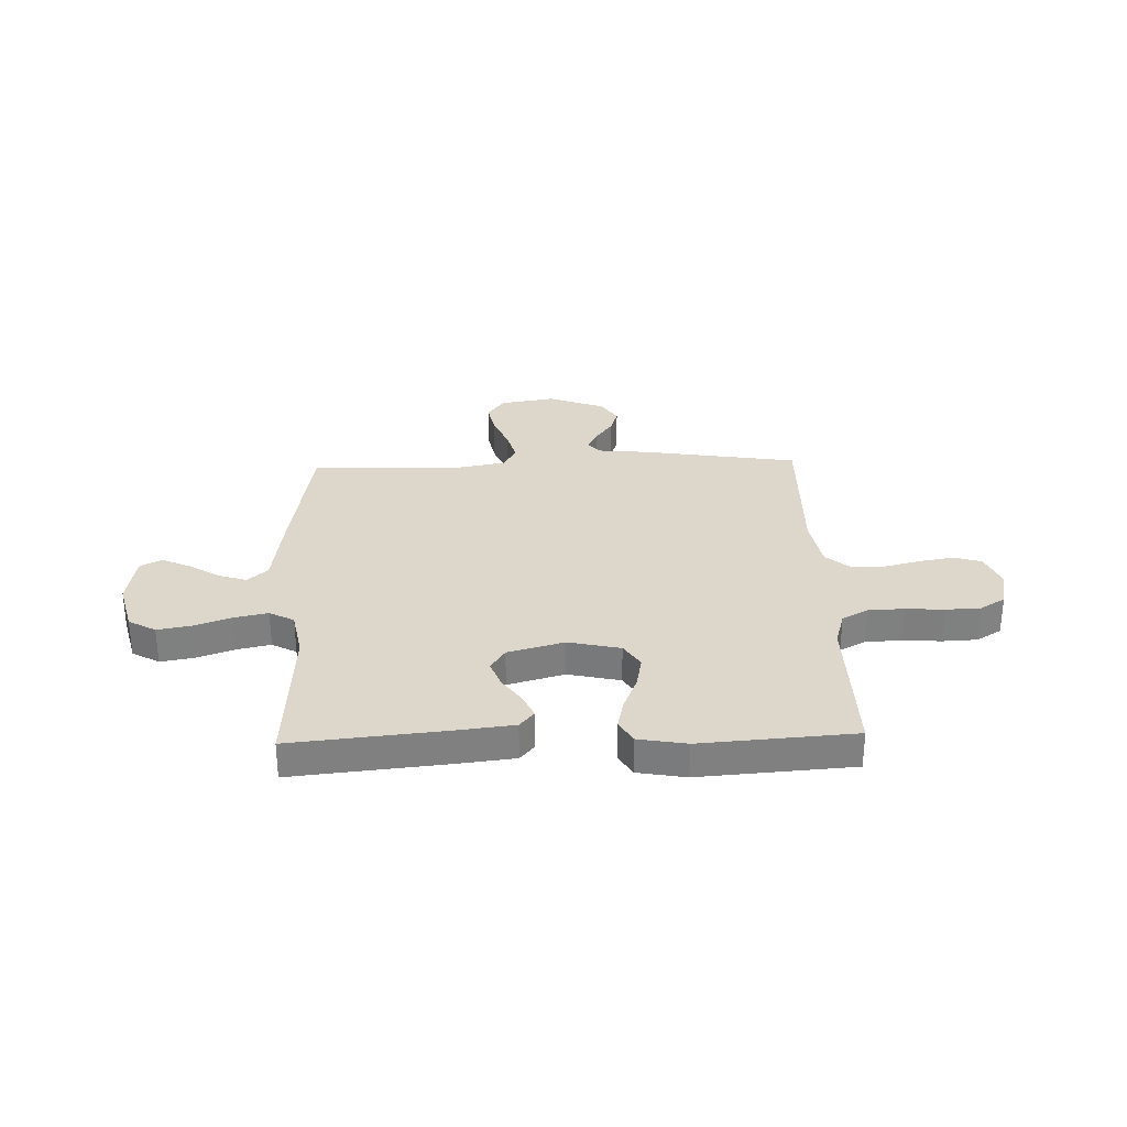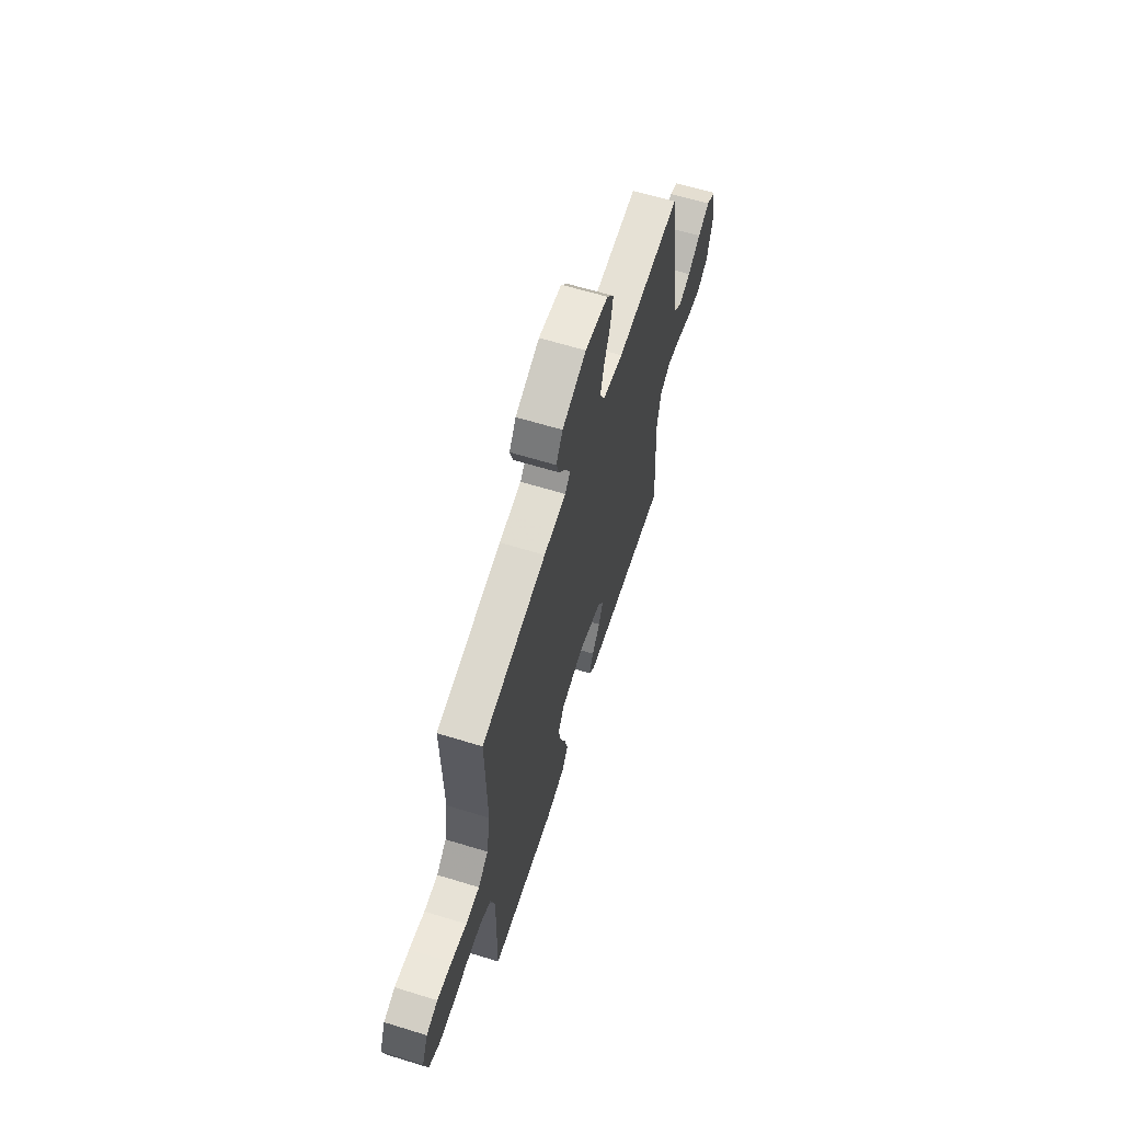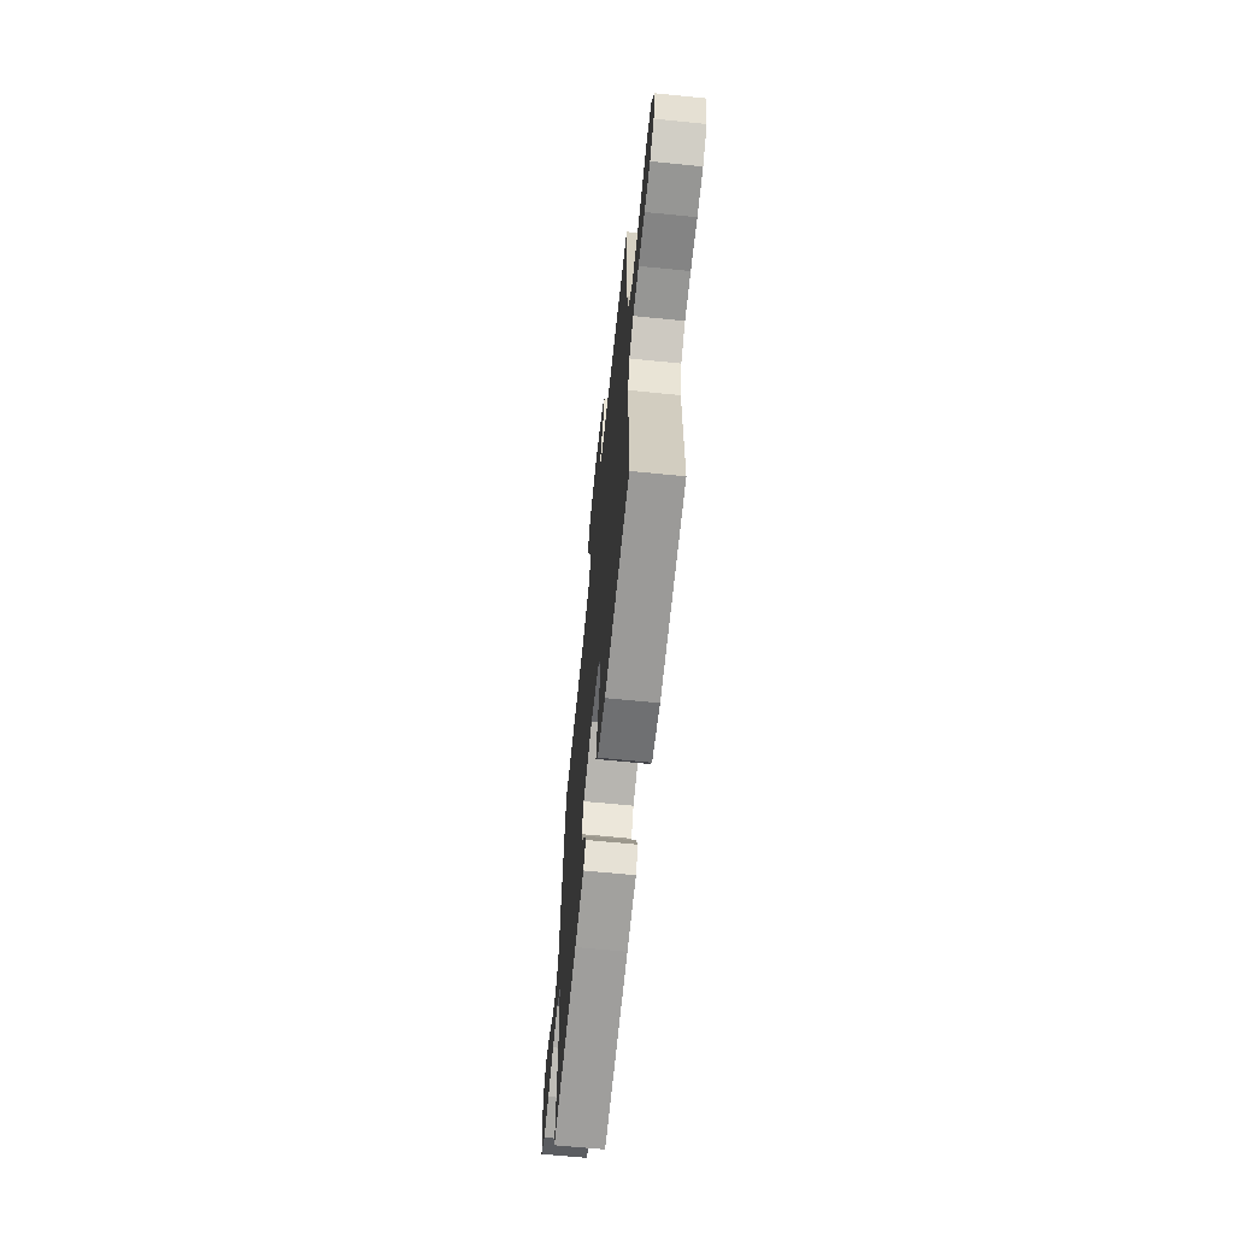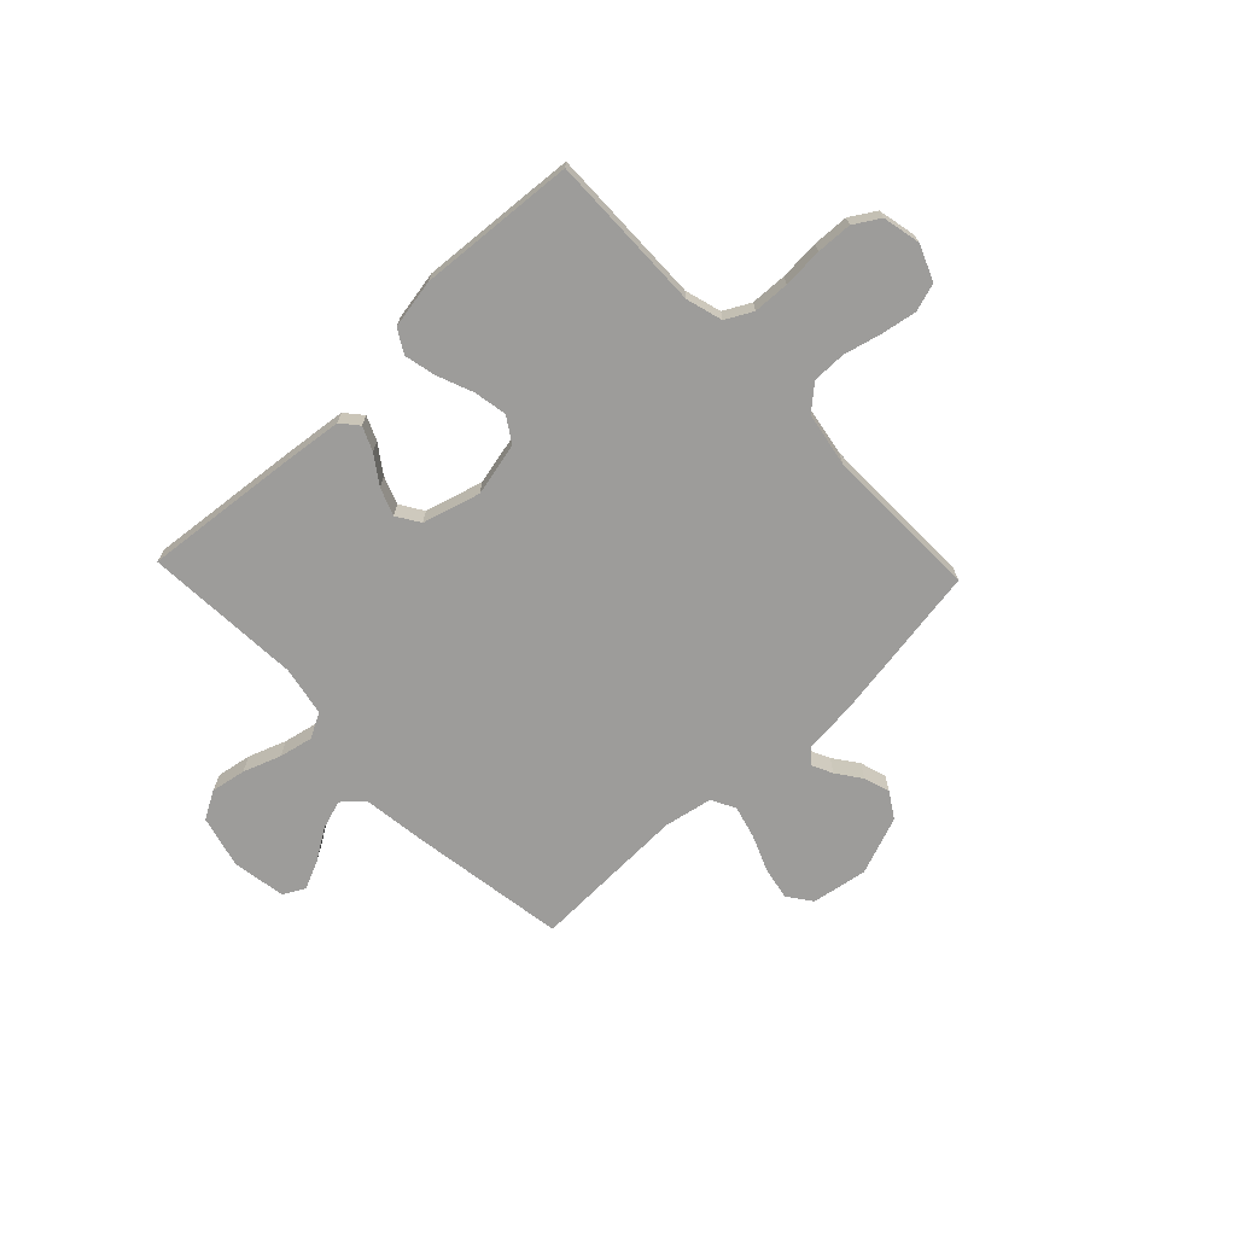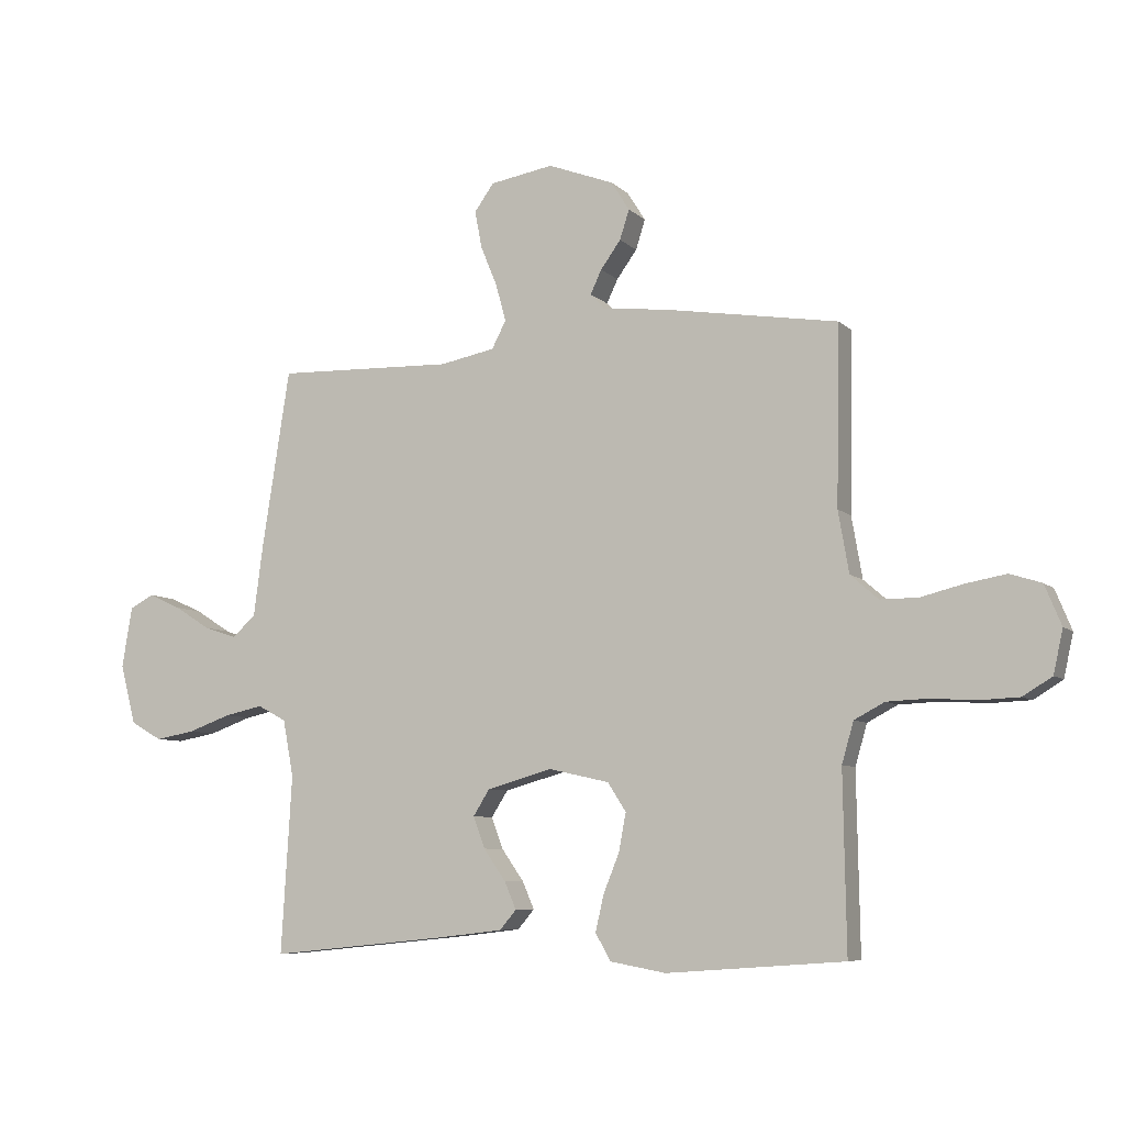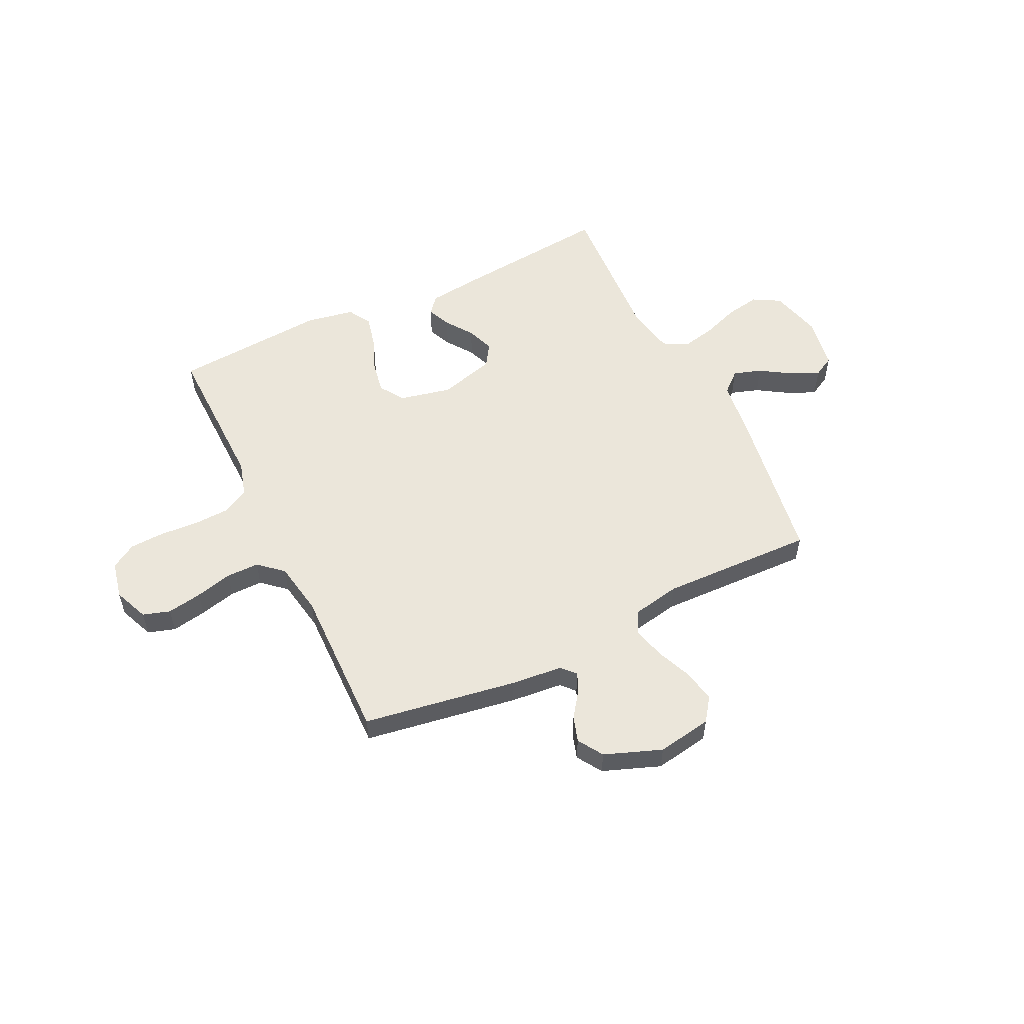
<metadata>
{"format":"obj","ext":"obj","renderer":"f3d","projection":"perspective","resolution":1024,"background":"white","views":[{"elev":30.4,"azim":178.2,"up":"+Y"},{"elev":63.0,"azim":-72.7,"up":"+Z"},{"elev":-65.2,"azim":-95.8,"up":"+Z"},{"elev":-70.0,"azim":-136.4,"up":"+Y"},{"elev":-7.3,"azim":-156.0,"up":"+Z"},{"elev":54.8,"azim":-25.9,"up":"+Y"}]}
</metadata>
<code>
v -0.5 0.07 -0.5
v -0.495 0.07 -0.2
v -0.515 0.07 -0.131
v -0.566 0.07 -0.104
v -0.635 0.07 -0.101
v -0.711 0.07 -0.106
v -0.779 0.07 -0.103
v -0.828 0.07 -0.073
v -0.844 0.07 0
v -0.816 0.07 0.068
v -0.763 0.07 0.085
v -0.695 0.07 0.073
v -0.623 0.07 0.055
v -0.559 0.07 0.055
v -0.512 0.07 0.096
v -0.494 0.07 0.2
v -0.5 0.07 0.5
v -0.2 0.07 0.548
v -0.098 0.07 0.558
v -0.073 0.07 0.585
v -0.092 0.07 0.625
v -0.126 0.07 0.672
v -0.142 0.07 0.722
v -0.111 0.07 0.771
v 0 0.07 0.813
v 0.107 0.07 0.795
v 0.14 0.07 0.749
v 0.128 0.07 0.686
v 0.1 0.07 0.618
v 0.083 0.07 0.555
v 0.107 0.07 0.509
v 0.2 0.07 0.491
v 0.5 0.07 0.5
v 0.547 0.07 0.2
v 0.563 0.07 0.078
v 0.603 0.07 0.043
v 0.658 0.07 0.061
v 0.718 0.07 0.099
v 0.773 0.07 0.124
v 0.814 0.07 0.102
v 0.831 0.07 0
v 0.805 0.07 -0.101
v 0.752 0.07 -0.131
v 0.685 0.07 -0.119
v 0.613 0.07 -0.093
v 0.548 0.07 -0.079
v 0.5 0.07 -0.105
v 0.482 0.07 -0.2
v 0.5 0.07 -0.5
v 0.2 0.07 -0.47
v 0.089 0.07 -0.457
v 0.061 0.07 -0.424
v 0.081 0.07 -0.378
v 0.118 0.07 -0.325
v 0.138 0.07 -0.272
v 0.11 0.07 -0.228
v 0 0.07 -0.197
v -0.102 0.07 -0.22
v -0.133 0.07 -0.268
v -0.121 0.07 -0.332
v -0.094 0.07 -0.399
v -0.08 0.07 -0.46
v -0.106 0.07 -0.505
v -0.2 0.07 -0.522
v -0.5 0 -0.5
v -0.495 0 -0.2
v -0.515 0 -0.131
v -0.566 0 -0.104
v -0.635 0 -0.101
v -0.711 0 -0.106
v -0.779 0 -0.103
v -0.828 0 -0.073
v -0.844 0 0
v -0.816 0 0.068
v -0.763 0 0.085
v -0.695 0 0.073
v -0.623 0 0.055
v -0.559 0 0.055
v -0.512 0 0.096
v -0.494 0 0.2
v -0.5 0 0.5
v -0.2 0 0.548
v -0.098 0 0.558
v -0.073 0 0.585
v -0.092 0 0.625
v -0.126 0 0.672
v -0.142 0 0.722
v -0.111 0 0.771
v 0 0 0.813
v 0.107 0 0.795
v 0.14 0 0.749
v 0.128 0 0.686
v 0.1 0 0.618
v 0.083 0 0.555
v 0.107 0 0.509
v 0.2 0 0.491
v 0.5 0 0.5
v 0.547 0 0.2
v 0.563 0 0.078
v 0.603 0 0.043
v 0.658 0 0.061
v 0.718 0 0.099
v 0.773 0 0.124
v 0.814 0 0.102
v 0.831 0 0
v 0.805 0 -0.101
v 0.752 0 -0.131
v 0.685 0 -0.119
v 0.613 0 -0.093
v 0.548 0 -0.079
v 0.5 0 -0.105
v 0.482 0 -0.2
v 0.5 0 -0.5
v 0.2 0 -0.47
v 0.089 0 -0.457
v 0.061 0 -0.424
v 0.081 0 -0.378
v 0.118 0 -0.325
v 0.138 0 -0.272
v 0.11 0 -0.228
v 0 0 -0.197
v -0.102 0 -0.22
v -0.133 0 -0.268
v -0.121 0 -0.332
v -0.094 0 -0.399
v -0.08 0 -0.46
v -0.106 0 -0.505
v -0.2 0 -0.522
f 63 64 1 2
f 60 61 62 63
f 59 60 63 2
f 58 59 2 3
f 57 58 3 4
f 51 52 53 54
f 51 54 55
f 48 49 50 51
f 47 48 51 55
f 46 47 55 56
f 42 43 44 45
f 42 45 46
f 41 42 46
f 40 41 46
f 37 38 39 40
f 36 37 40 46
f 35 36 46 56
f 32 33 34 35
f 31 32 35 56
f 26 27 28 29
f 26 29 30
f 25 26 30
f 24 25 30
f 21 22 23 24
f 20 21 24 30
f 19 20 30 31
f 16 17 18 19
f 15 16 19 31
f 10 11 12 13
f 8 9 10 13
f 8 13 14
f 5 6 7 8
f 4 5 8 14
f 57 4 14 15
f 15 31 56 57
f 66 65 128 127
f 127 126 125 124
f 66 127 124 123
f 67 66 123 122
f 68 67 122 121
f 118 117 116 115
f 119 118 115
f 115 114 113 112
f 119 115 112 111
f 120 119 111 110
f 109 108 107 106
f 110 109 106
f 110 106 105
f 110 105 104
f 104 103 102 101
f 110 104 101 100
f 120 110 100 99
f 99 98 97 96
f 120 99 96 95
f 93 92 91 90
f 94 93 90
f 94 90 89
f 94 89 88
f 88 87 86 85
f 94 88 85 84
f 95 94 84 83
f 83 82 81 80
f 95 83 80 79
f 77 76 75 74
f 77 74 73 72
f 78 77 72
f 72 71 70 69
f 78 72 69 68
f 79 78 68 121
f 121 120 95 79
f 1 65 66 2
f 2 66 67 3
f 3 67 68 4
f 4 68 69 5
f 5 69 70 6
f 6 70 71 7
f 7 71 72 8
f 8 72 73 9
f 9 73 74 10
f 10 74 75 11
f 11 75 76 12
f 12 76 77 13
f 13 77 78 14
f 14 78 79 15
f 15 79 80 16
f 16 80 81 17
f 17 81 82 18
f 18 82 83 19
f 19 83 84 20
f 20 84 85 21
f 21 85 86 22
f 22 86 87 23
f 23 87 88 24
f 24 88 89 25
f 25 89 90 26
f 26 90 91 27
f 27 91 92 28
f 28 92 93 29
f 29 93 94 30
f 30 94 95 31
f 31 95 96 32
f 32 96 97 33
f 33 97 98 34
f 34 98 99 35
f 35 99 100 36
f 36 100 101 37
f 37 101 102 38
f 38 102 103 39
f 39 103 104 40
f 40 104 105 41
f 41 105 106 42
f 42 106 107 43
f 43 107 108 44
f 44 108 109 45
f 45 109 110 46
f 46 110 111 47
f 47 111 112 48
f 48 112 113 49
f 49 113 114 50
f 50 114 115 51
f 51 115 116 52
f 52 116 117 53
f 53 117 118 54
f 54 118 119 55
f 55 119 120 56
f 56 120 121 57
f 57 121 122 58
f 58 122 123 59
f 59 123 124 60
f 60 124 125 61
f 61 125 126 62
f 62 126 127 63
f 63 127 128 64
f 64 128 65 1

</code>
